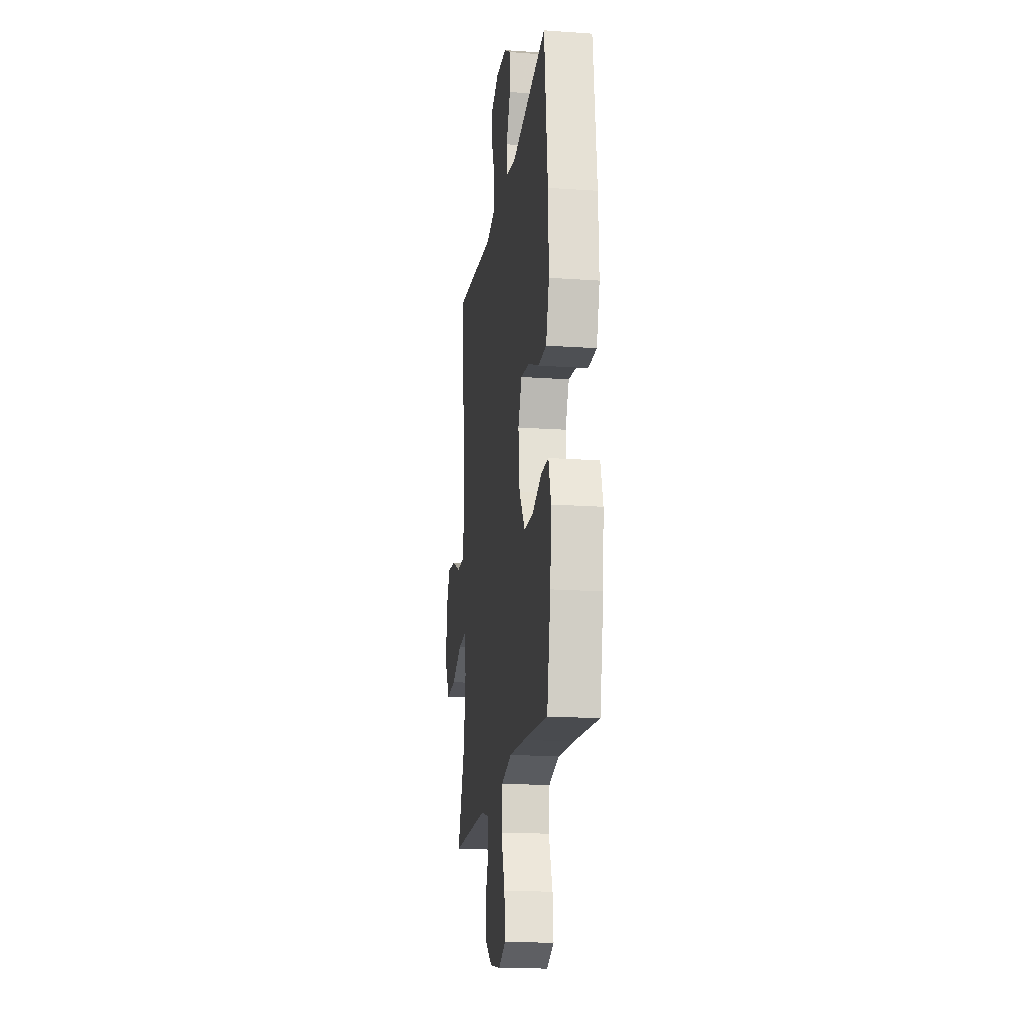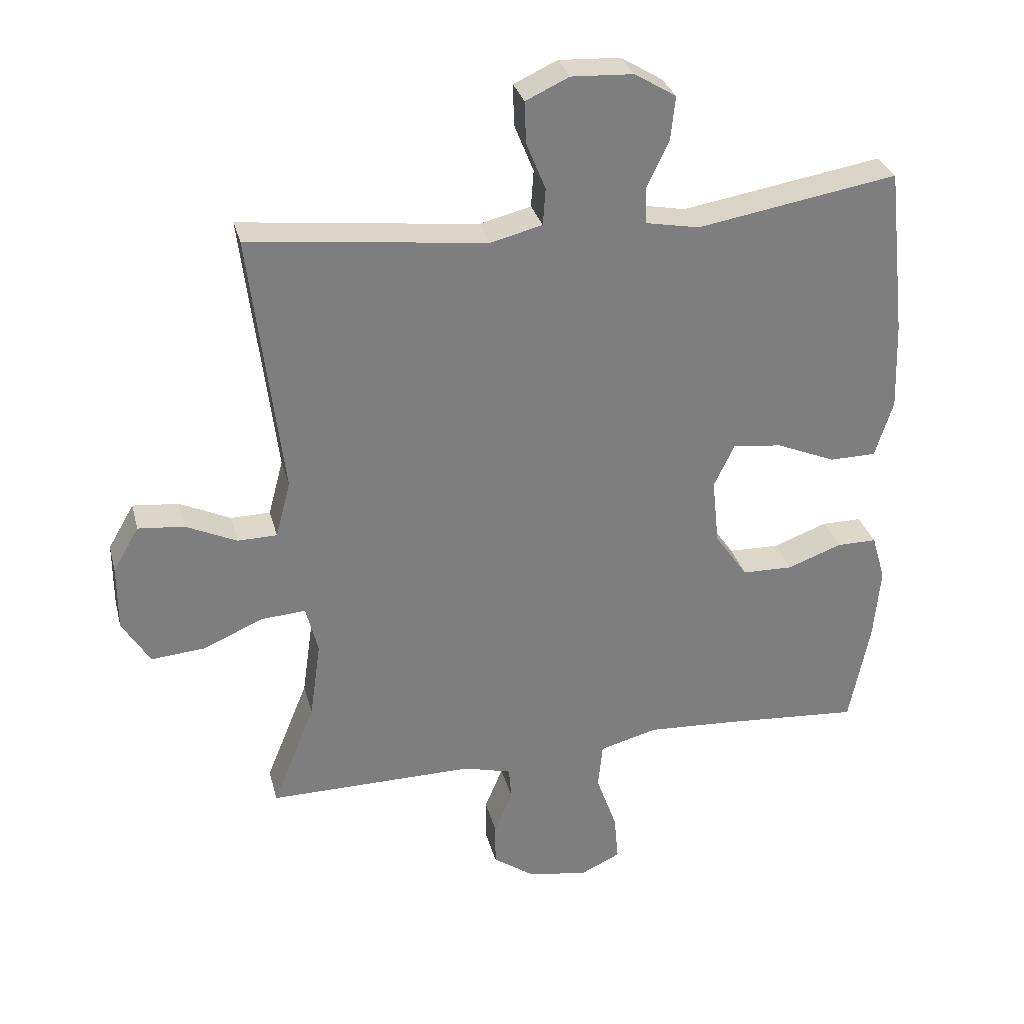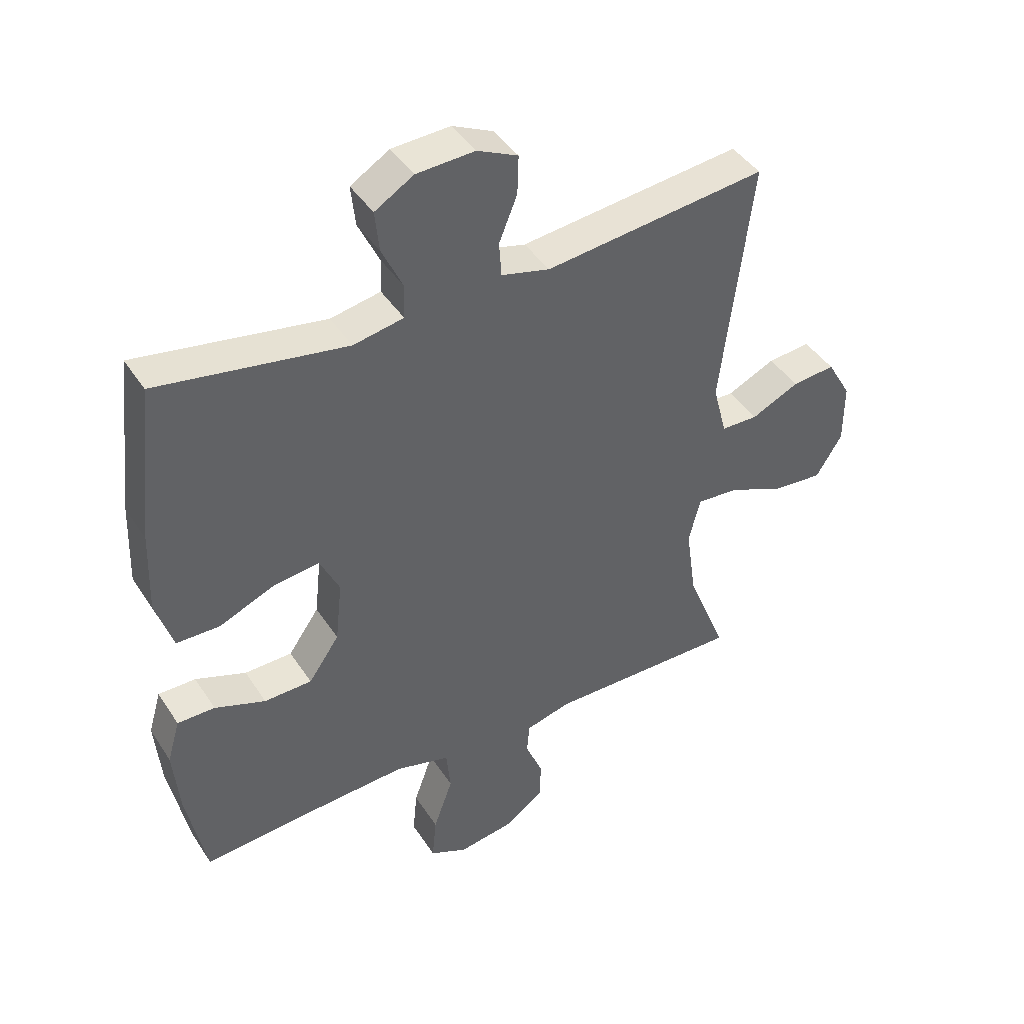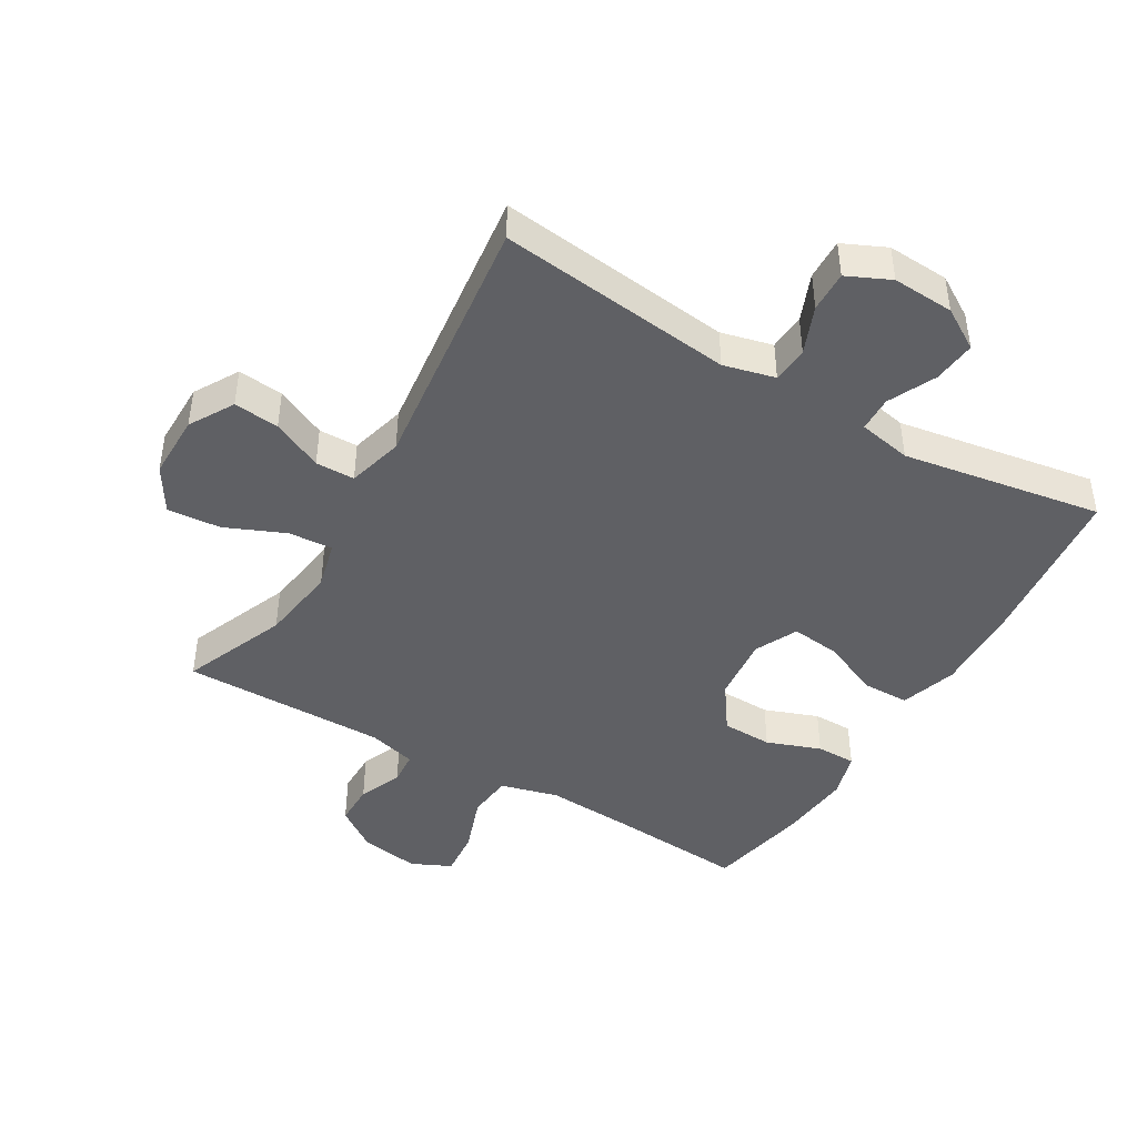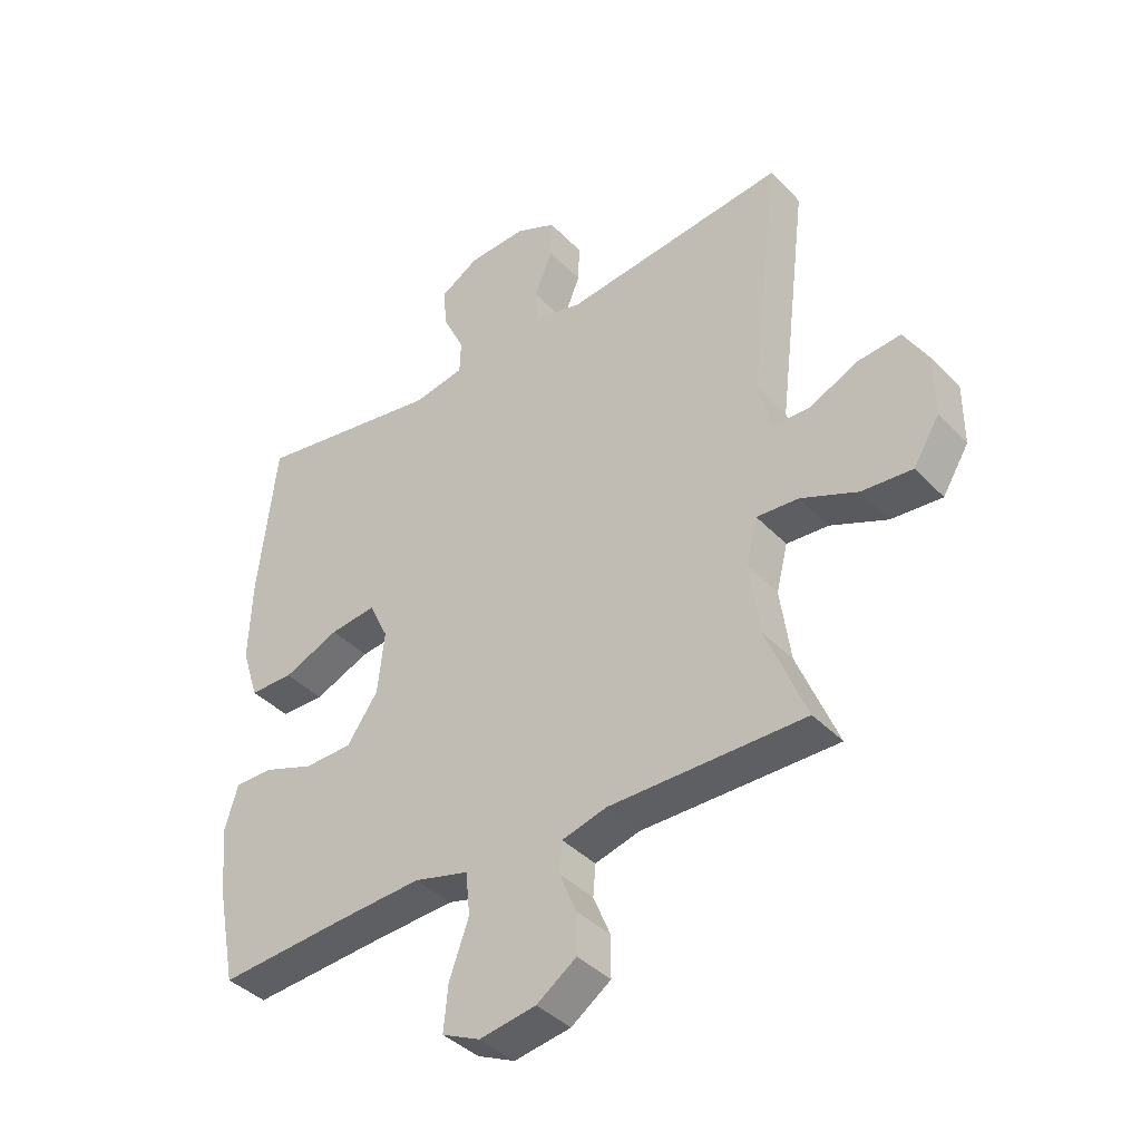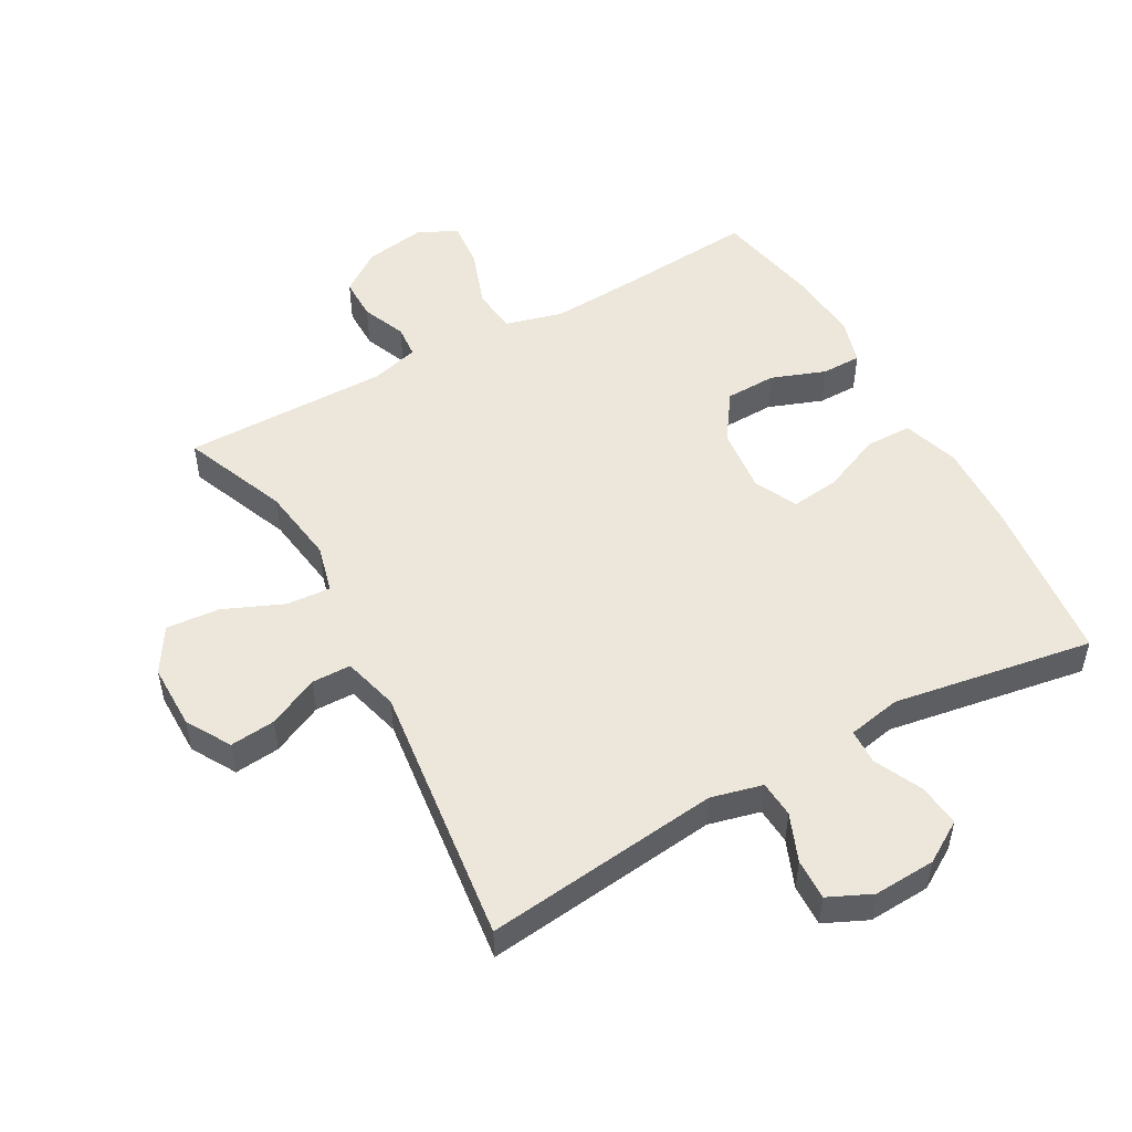
<metadata>
{"format":"obj","ext":"obj","renderer":"f3d","projection":"perspective","resolution":1024,"background":"white","views":[{"elev":-18.0,"azim":82.2,"up":"+Z"},{"elev":30.9,"azim":-14.0,"up":"+Z"},{"elev":42.8,"azim":149.5,"up":"+Z"},{"elev":-44.2,"azim":-30.6,"up":"+Y"},{"elev":-40.0,"azim":-141.3,"up":"+Z"},{"elev":51.3,"azim":-29.2,"up":"+Y"}]}
</metadata>
<code>
v -0.5 0.07 -0.5
v -0.434 0.07 -0.337
v -0.417 0.07 -0.216
v -0.436 0.07 -0.141
v -0.505 0.07 -0.146
v -0.598 0.07 -0.186
v -0.681 0.07 -0.193
v -0.724 0.07 -0.123
v -0.724 0.07 -0.022
v -0.684 0.07 0.047
v -0.613 0.07 0.04
v -0.534 0.07 0.003
v -0.473 0.07 0.004
v -0.45 0.07 0.091
v -0.5 0.07 0.5
v -0.133 0.07 0.458
v -0.053 0.07 0.478
v -0.049 0.07 0.535
v -0.079 0.07 0.609
v -0.081 0.07 0.673
v -0.014 0.07 0.704
v 0.082 0.07 0.699
v 0.146 0.07 0.66
v 0.139 0.07 0.593
v 0.104 0.07 0.519
v 0.106 0.07 0.464
v 0.189 0.07 0.448
v 0.5 0.07 0.5
v 0.529 0.07 0.239
v 0.534 0.07 0.102
v 0.506 0.07 0.014
v 0.434 0.07 0.013
v 0.342 0.07 0.052
v 0.266 0.07 0.061
v 0.234 0.07 -0.006
v 0.245 0.07 -0.109
v 0.296 0.07 -0.182
v 0.375 0.07 -0.184
v 0.459 0.07 -0.153
v 0.521 0.07 -0.153
v 0.542 0.07 -0.225
v 0.532 0.07 -0.338
v 0.5 0.07 -0.5
v 0.286 0.07 -0.484
v 0.149 0.07 -0.476
v 0.059 0.07 -0.5
v 0.052 0.07 -0.571
v 0.084 0.07 -0.661
v 0.091 0.07 -0.735
v 0.029 0.07 -0.764
v -0.064 0.07 -0.749
v -0.129 0.07 -0.703
v -0.129 0.07 -0.637
v -0.101 0.07 -0.569
v -0.105 0.07 -0.518
v -0.179 0.07 -0.498
v -0.5 0 -0.5
v -0.434 0 -0.337
v -0.417 0 -0.216
v -0.436 0 -0.141
v -0.505 0 -0.146
v -0.598 0 -0.186
v -0.681 0 -0.193
v -0.724 0 -0.123
v -0.724 0 -0.022
v -0.684 0 0.047
v -0.613 0 0.04
v -0.534 0 0.003
v -0.473 0 0.004
v -0.45 0 0.091
v -0.5 0 0.5
v -0.133 0 0.458
v -0.053 0 0.478
v -0.049 0 0.535
v -0.079 0 0.609
v -0.081 0 0.673
v -0.014 0 0.704
v 0.082 0 0.699
v 0.146 0 0.66
v 0.139 0 0.593
v 0.104 0 0.519
v 0.106 0 0.464
v 0.189 0 0.448
v 0.5 0 0.5
v 0.529 0 0.239
v 0.534 0 0.102
v 0.506 0 0.014
v 0.434 0 0.013
v 0.342 0 0.052
v 0.266 0 0.061
v 0.234 0 -0.006
v 0.245 0 -0.109
v 0.296 0 -0.182
v 0.375 0 -0.184
v 0.459 0 -0.153
v 0.521 0 -0.153
v 0.542 0 -0.225
v 0.532 0 -0.338
v 0.5 0 -0.5
v 0.286 0 -0.484
v 0.149 0 -0.476
v 0.059 0 -0.5
v 0.052 0 -0.571
v 0.084 0 -0.661
v 0.091 0 -0.735
v 0.029 0 -0.764
v -0.064 0 -0.749
v -0.129 0 -0.703
v -0.129 0 -0.637
v -0.101 0 -0.569
v -0.105 0 -0.518
v -0.179 0 -0.498
f 52 53 54
f 51 52 54
f 50 51 54
f 49 50 54
f 48 49 54
f 47 48 54
f 46 47 54 55
f 45 46 55 56
f 42 43 44
f 41 42 44
f 40 41 44
f 39 40 44
f 38 39 44
f 37 38 44 45
f 56 1 2
f 45 56 2
f 37 45 2
f 36 37 2
f 31 32 33
f 30 31 33
f 29 30 33
f 28 29 33
f 27 28 33
f 26 27 33 34
f 23 24 25
f 22 23 25
f 21 22 25
f 20 21 25
f 19 20 25
f 18 19 25
f 17 18 25 26
f 26 34 35
f 17 26 35
f 16 17 35
f 10 11 12
f 9 10 12
f 8 9 12
f 7 8 12
f 6 7 12
f 5 6 12
f 4 5 12 13
f 36 2 3
f 35 36 3
f 16 35 3
f 14 15 16
f 4 13 14 16
f 3 4 16
f 110 109 108
f 110 108 107
f 110 107 106
f 110 106 105
f 110 105 104
f 110 104 103
f 111 110 103 102
f 112 111 102 101
f 100 99 98
f 100 98 97
f 100 97 96
f 100 96 95
f 100 95 94
f 101 100 94 93
f 58 57 112
f 58 112 101
f 58 101 93
f 58 93 92
f 89 88 87
f 89 87 86
f 89 86 85
f 89 85 84
f 89 84 83
f 90 89 83 82
f 81 80 79
f 81 79 78
f 81 78 77
f 81 77 76
f 81 76 75
f 81 75 74
f 82 81 74 73
f 91 90 82
f 91 82 73
f 91 73 72
f 68 67 66
f 68 66 65
f 68 65 64
f 68 64 63
f 68 63 62
f 68 62 61
f 69 68 61 60
f 59 58 92
f 59 92 91
f 59 91 72
f 72 71 70
f 72 70 69 60
f 72 60 59
f 1 57 58 2
f 2 58 59 3
f 3 59 60 4
f 4 60 61 5
f 5 61 62 6
f 6 62 63 7
f 7 63 64 8
f 8 64 65 9
f 9 65 66 10
f 10 66 67 11
f 11 67 68 12
f 12 68 69 13
f 13 69 70 14
f 14 70 71 15
f 15 71 72 16
f 16 72 73 17
f 17 73 74 18
f 18 74 75 19
f 19 75 76 20
f 20 76 77 21
f 21 77 78 22
f 22 78 79 23
f 23 79 80 24
f 24 80 81 25
f 25 81 82 26
f 26 82 83 27
f 27 83 84 28
f 28 84 85 29
f 29 85 86 30
f 30 86 87 31
f 31 87 88 32
f 32 88 89 33
f 33 89 90 34
f 34 90 91 35
f 35 91 92 36
f 36 92 93 37
f 37 93 94 38
f 38 94 95 39
f 39 95 96 40
f 40 96 97 41
f 41 97 98 42
f 42 98 99 43
f 43 99 100 44
f 44 100 101 45
f 45 101 102 46
f 46 102 103 47
f 47 103 104 48
f 48 104 105 49
f 49 105 106 50
f 50 106 107 51
f 51 107 108 52
f 52 108 109 53
f 53 109 110 54
f 54 110 111 55
f 55 111 112 56
f 56 112 57 1

</code>
